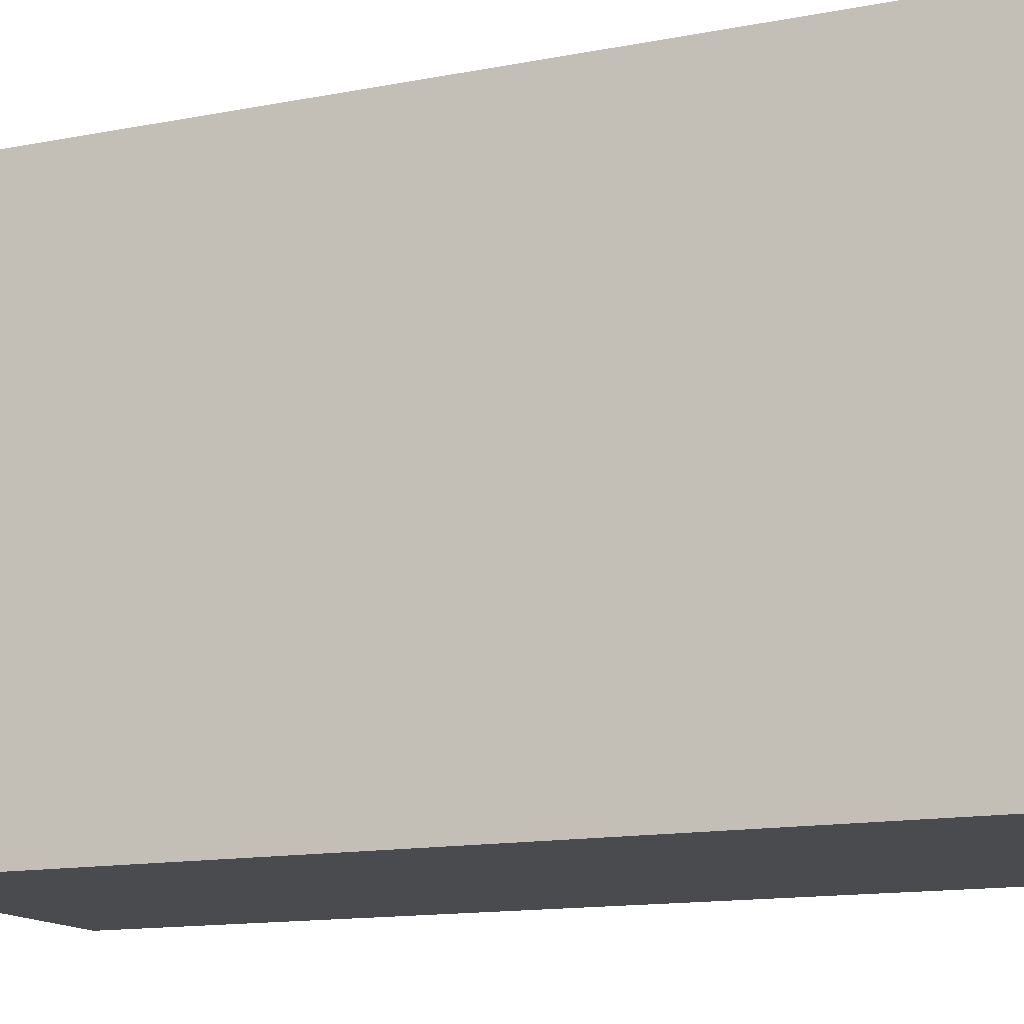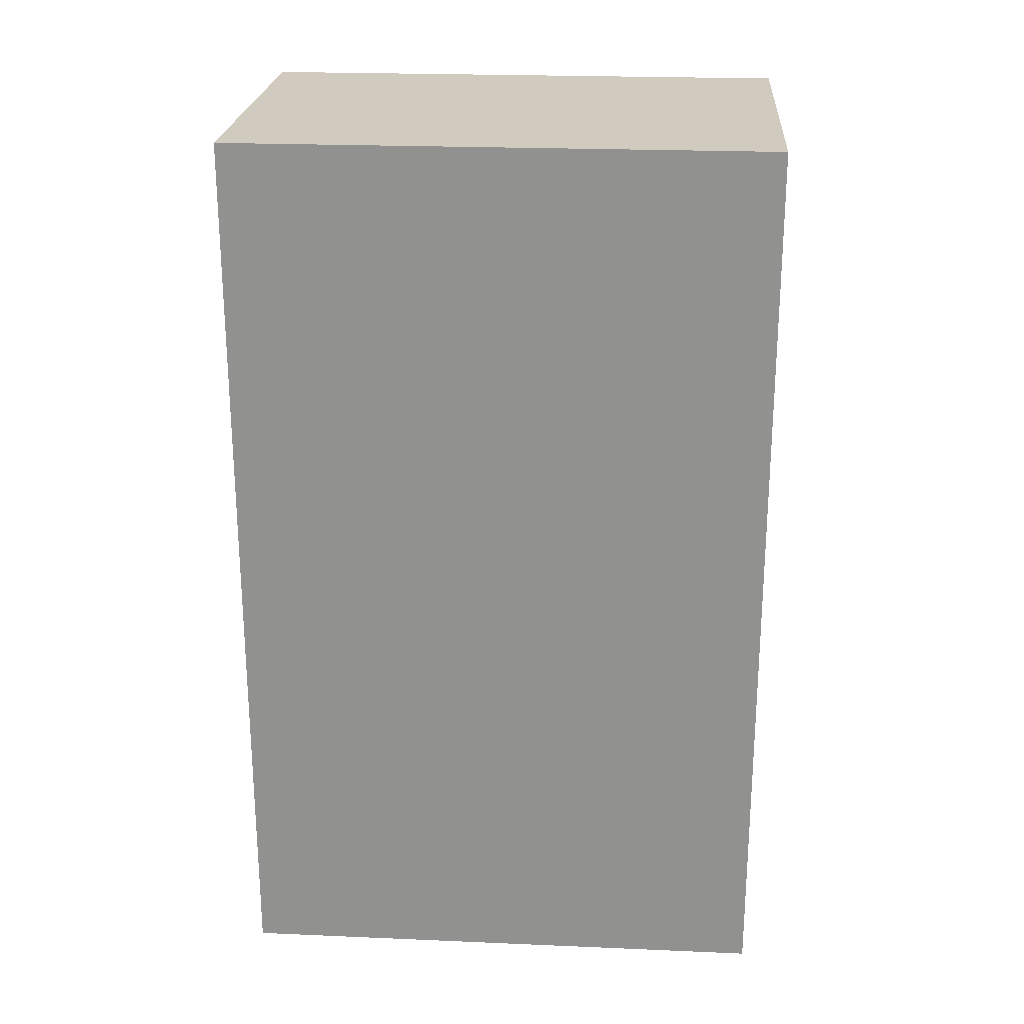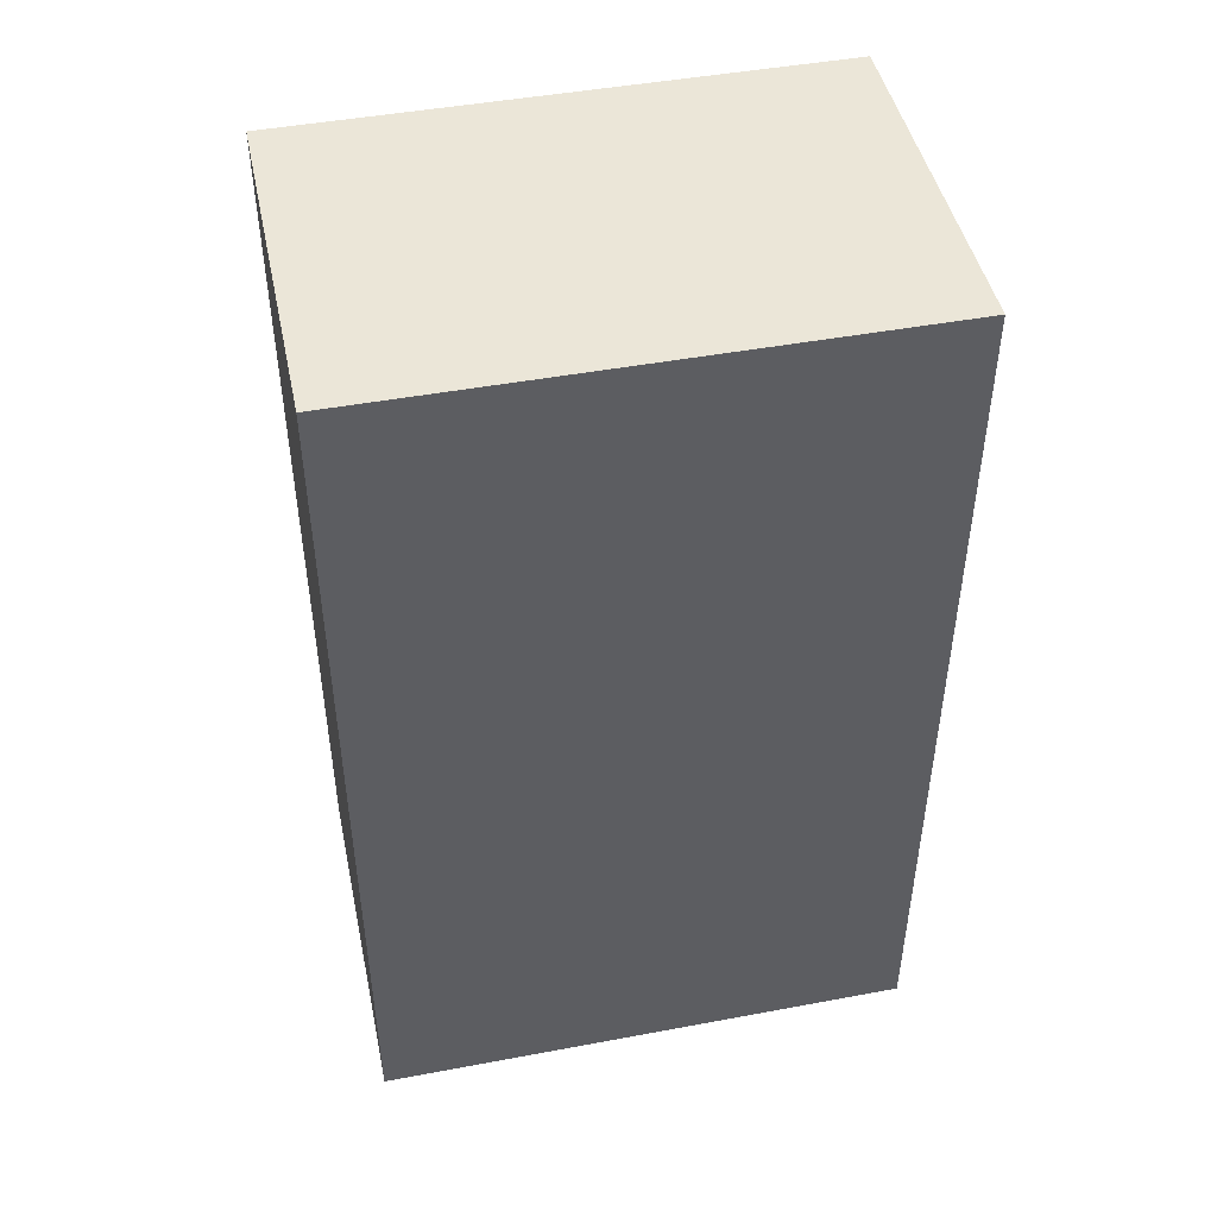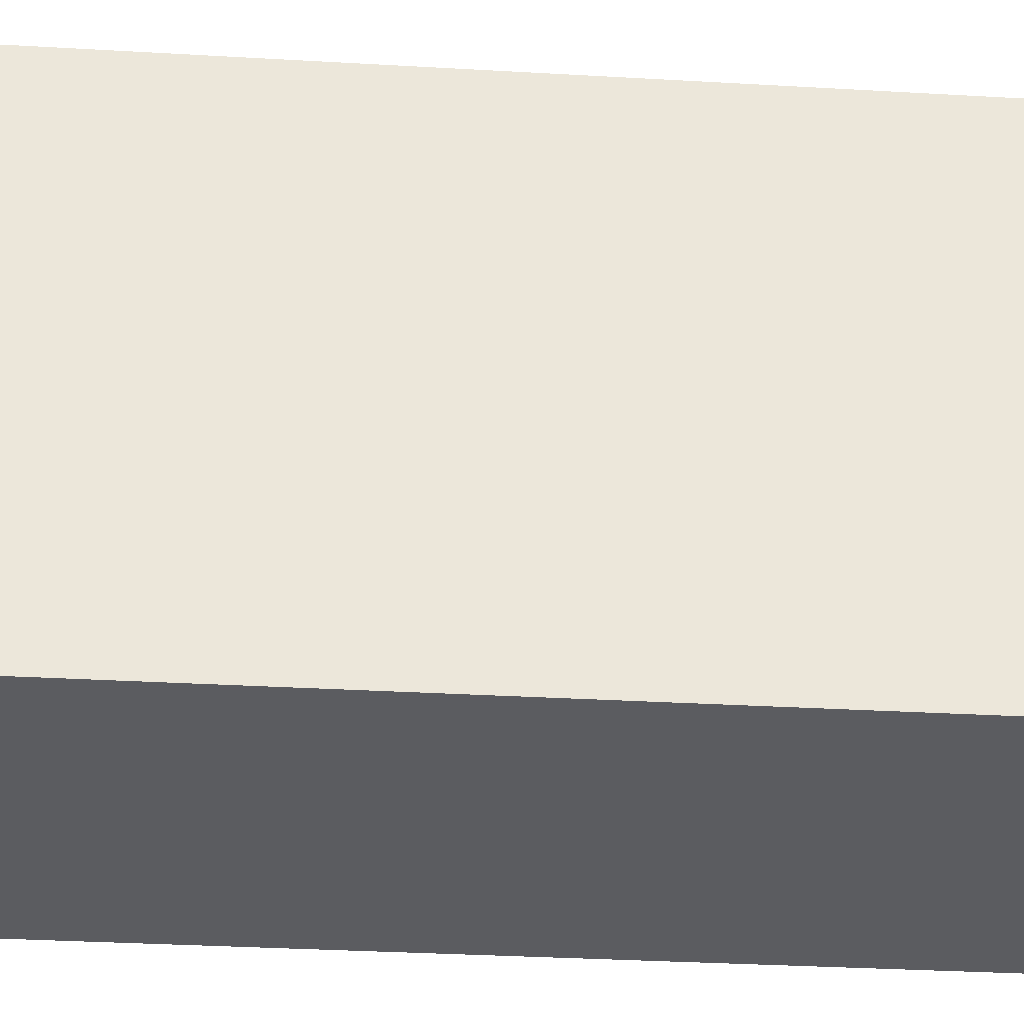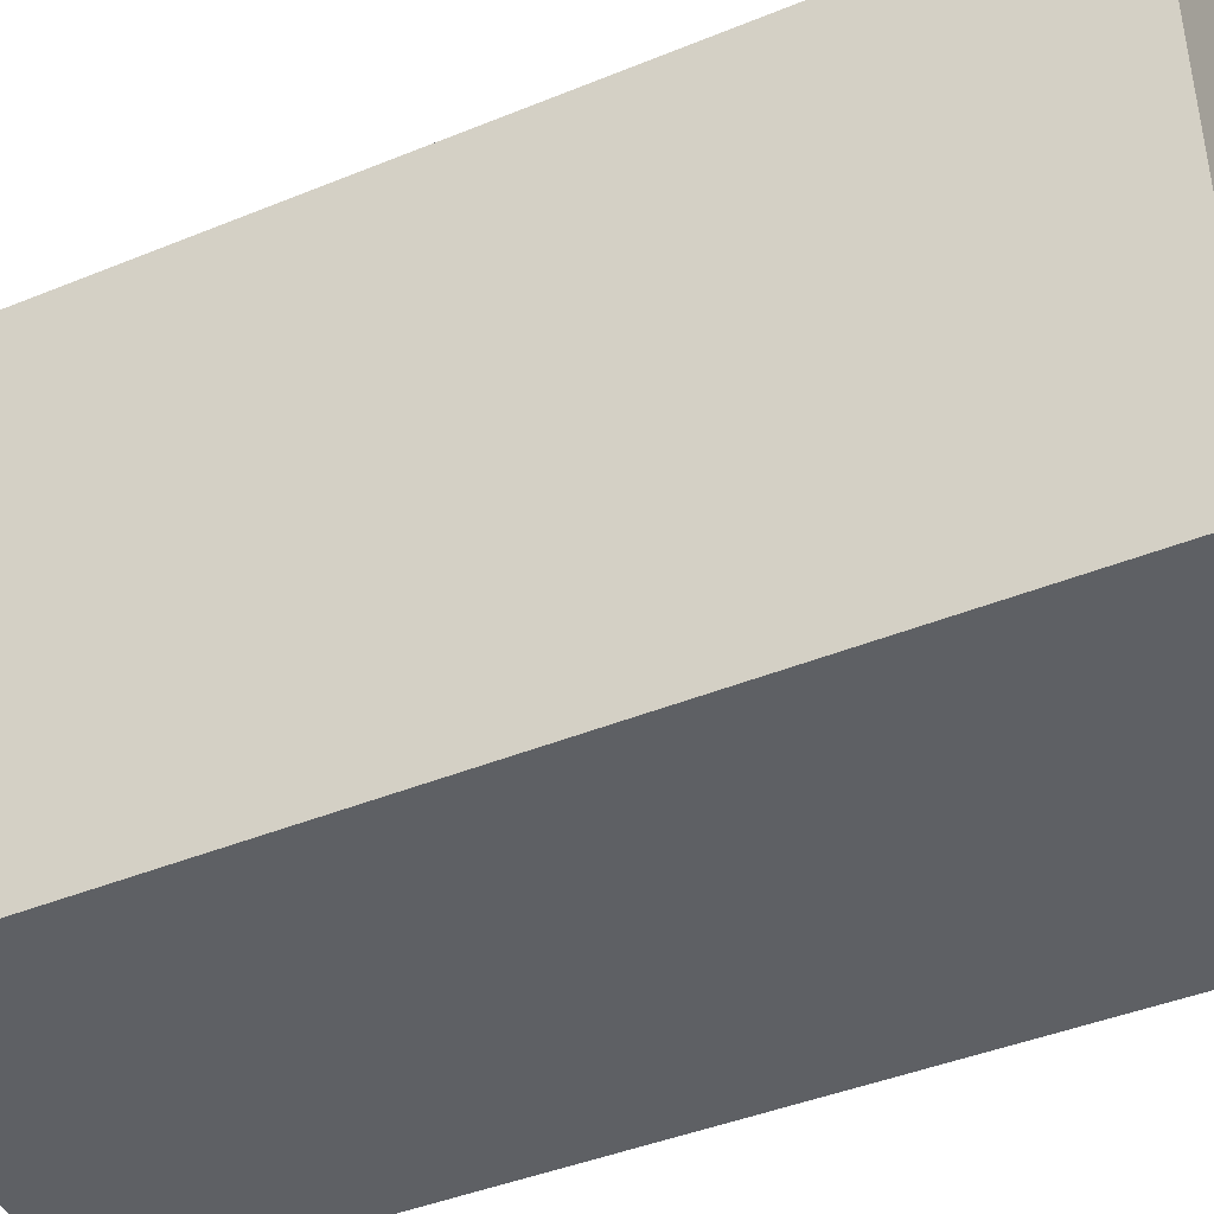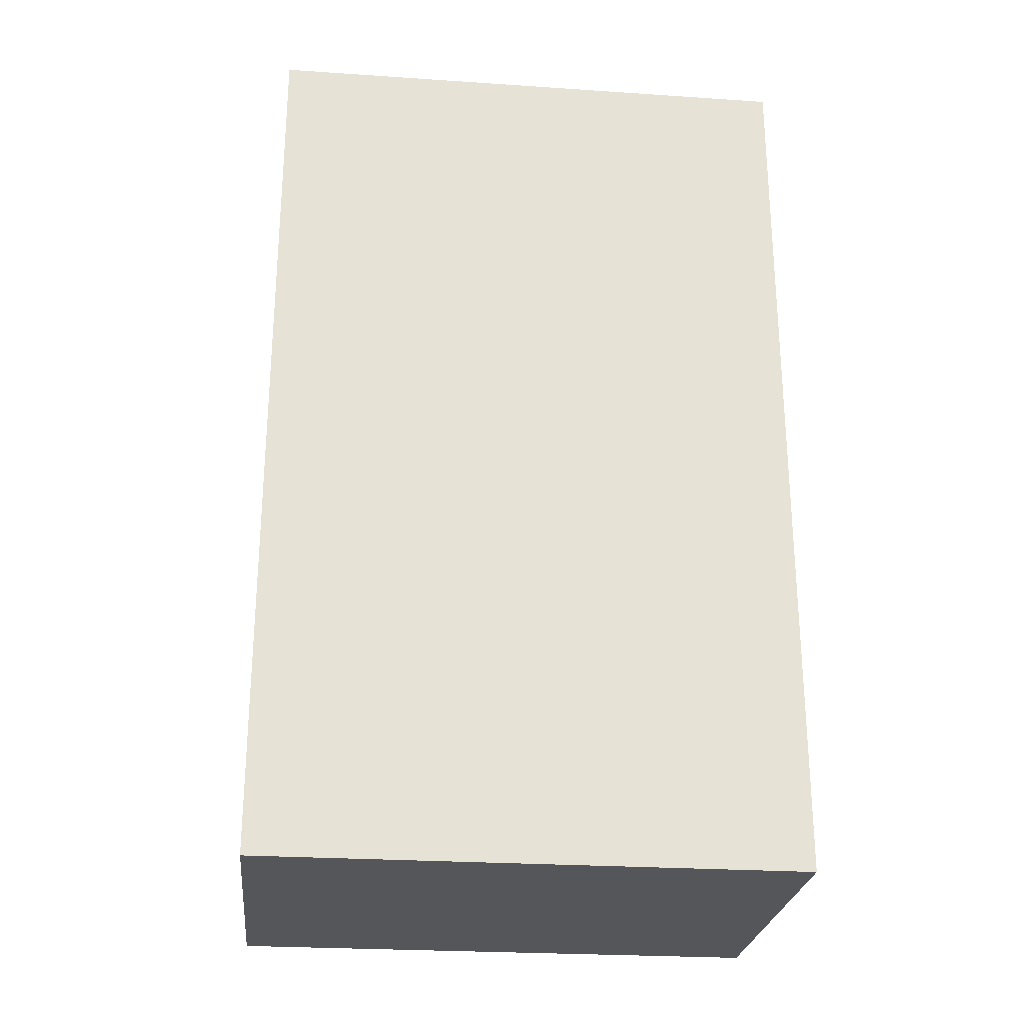
<metadata>
{"format":"obj","ext":"obj","renderer":"f3d","projection":"perspective","resolution":1024,"background":"white","views":[{"elev":-14.2,"azim":112.8,"up":"+Z"},{"elev":23.4,"azim":94.1,"up":"+Y"},{"elev":46.4,"azim":78.0,"up":"+Y"},{"elev":-35.3,"azim":85.7,"up":"+Z"},{"elev":-42.8,"azim":-64.1,"up":"+Z"},{"elev":-25.8,"azim":83.9,"up":"+Y"}]}
</metadata>
<code>
o
v -0.06667 -0.1667 0.1
v -0.06667 -0.1667 -0.09998
v -0.06667 0.1666 0.1
v -0.06667 0.1666 -0.09998
v 0.06665 -0.1667 0.1
v 0.06665 -0.1667 -0.09998
v 0.06665 0.1666 0.1
v 0.06665 0.1666 -0.09998
v -0.06667 -0.1667 0.1
v -0.06667 0.1666 0.1
v 0.06665 -0.1667 0.1
v 0.06665 0.1666 0.1
v -0.06667 -0.1667 -0.09998
v -0.06667 0.1666 -0.09998
v 0.06665 -0.1667 -0.09998
v 0.06665 0.1666 -0.09998
v -0.06667 -0.1667 0.1
v 0.06665 -0.1667 0.1
v -0.06667 -0.1667 -0.09998
v 0.06665 -0.1667 -0.09998
v -0.06667 0.1666 0.1
v 0.06665 0.1666 0.1
v -0.06667 0.1666 -0.09998
v 0.06665 0.1666 -0.09998
f 3 2 1
f 4 2 3
f 5 6 7
f 7 6 8
f 11 10 9
f 12 10 11
f 13 14 15
f 15 14 16
f 19 18 17
f 20 18 19
f 21 22 23
f 23 22 24

</code>
